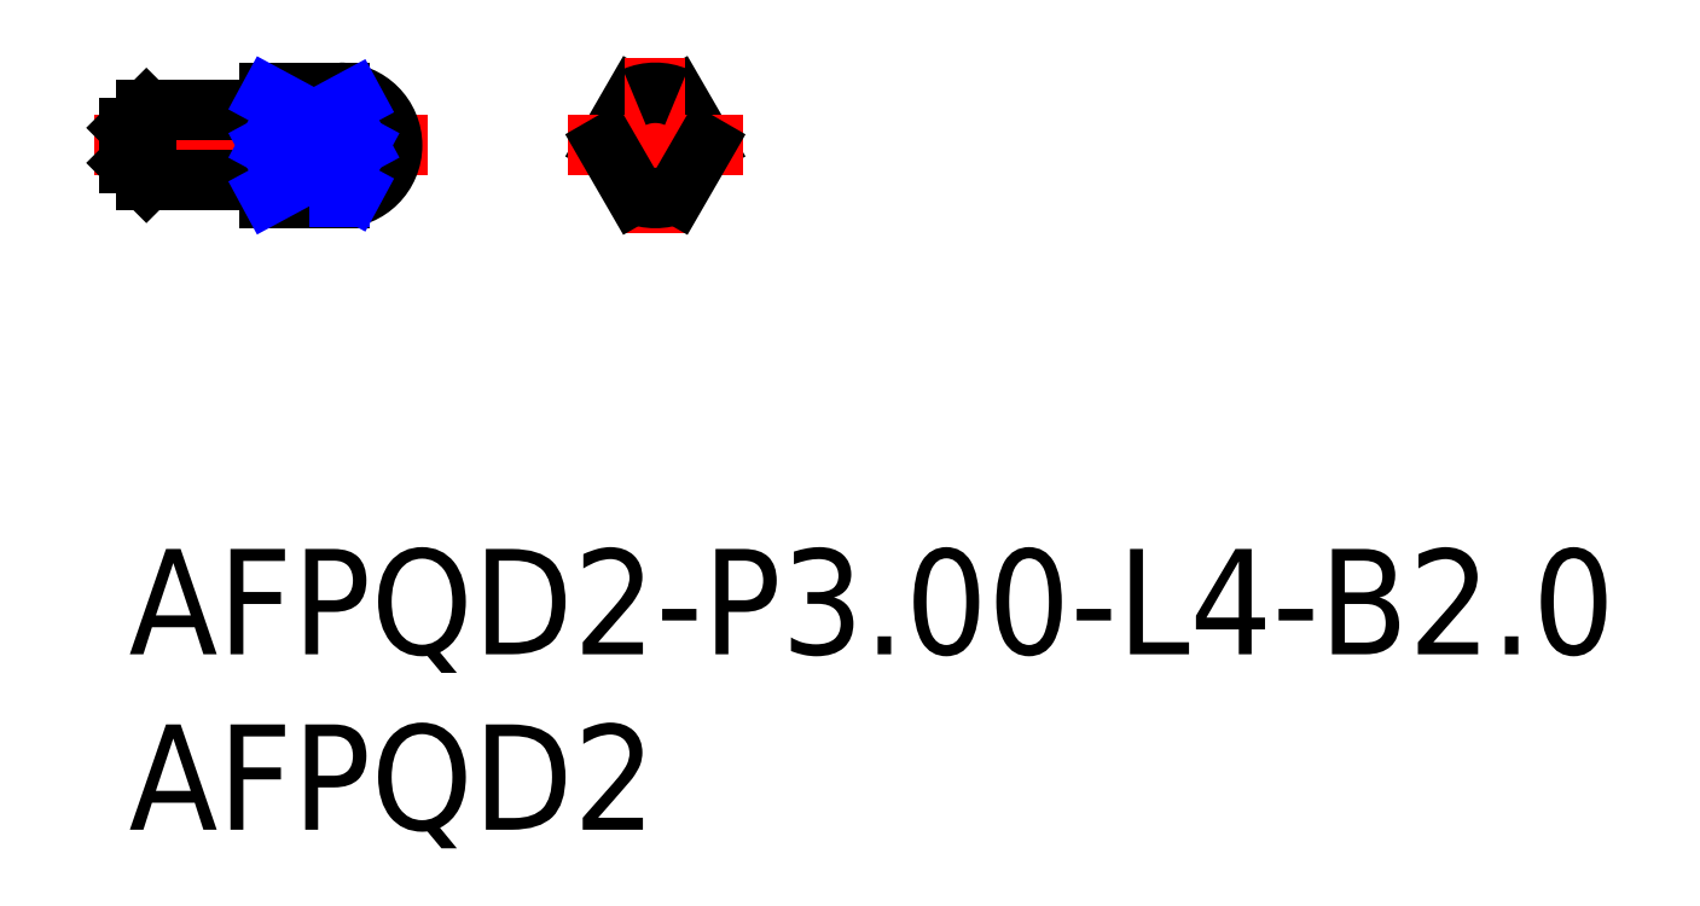
<metadata>
{"format":"dxf","ext":"dxf","renderer":"ezdxf+matplotlib","layout":"modelspace","background":"white","min_lineweight":24,"dpi":150}
</metadata>
<code>
0
SECTION
2
ENTITIES
0
INSERT
8
MSM_CONTINUOUS
2
*U14
10
0
20
0
30
0
0
INSERT
8
MSM_CONTINUOUS
2
*U15
10
0
20
0
30
0
0
LINE
8
MSM_CONTINUOUS
10
15.6
20
12.87
30
0
11
16.39
21
11.5
31
0
0
LINE
8
MSM_CONTINUOUS
10
14.4
20
12.87
30
0
11
13.61
21
11.5
31
0
0
LINE
8
MSM_CENTER
10
-1
20
11.5
30
0
11
8.5
21
11.5
31
0
0
LINE
8
MSM_CONTINUOUS
10
4
20
13
30
0
11
4
21
10
31
0
0
LINE
8
MSM_NARROW
10
6
20
12.96
30
0
11
6
21
12.9
31
0
0
LINE
8
MSM_CONTINUOUS
10
4
20
10
30
0
11
6
21
10
31
0
0
ARC
8
MSM_CONTINUOUS
10
3.8
20
10.3
30
0
40
0.2
50
0
51
90
0
LINE
8
MSM_CONTINUOUS
10
3.8
20
10.5
30
0
11
0.5
21
10.5
31
0
0
LINE
8
MSM_CONTINUOUS
10
0
20
11
30
0
11
0
21
12
31
0
0
LINE
8
MSM_CENTER
10
15
20
14
30
0
11
15
21
9
31
0
0
LINE
8
MSM_CENTER
10
12.5
20
11.5
30
0
11
17.5
21
11.5
31
0
0
LINE
8
MSM_CONTINUOUS
10
0
20
11
30
0
11
0.5
21
10.5
31
0
0
LINE
8
MSM_CONTINUOUS
10
0.5
20
12.5
30
0
11
0.5
21
10.5
31
0
0
LINE
8
MSM_CONTINUOUS
10
4
20
13
30
0
11
6
21
13
31
0
0
LINE
8
MSM_CONTINUOUS
10
0
20
12
30
0
11
0.5
21
12.5
31
0
0
LINE
8
MSM_CONTINUOUS
10
3.8
20
12.5
30
0
11
0.5
21
12.5
31
0
0
ARC
8
MSM_CONTINUOUS
10
3.8
20
12.7
30
0
40
0.2
50
270
51
0
0
ARC
8
MSM_CONTINUOUS
10
6
20
11.5
30
0
40
1.5
50
270
51
90
0
ARC
8
MSM_CONTINUOUS
10
15
20
11.5
30
0
40
1.5
50
246.4
51
293.6
0
LINE
8
MSM_CONTINUOUS
10
15.6
20
10.13
30
0
11
16.39
21
11.5
31
0
0
LINE
8
MSM_CONTINUOUS
10
14.4
20
10.13
30
0
11
13.61
21
11.5
31
0
0
ARC
8
MSM_CONTINUOUS
10
15
20
11.5
30
0
40
1.5
50
66.42
51
113.6
0
LINE
8
MSM_CONTINUOUS
10
6
20
12.87
30
0
11
4
21
12.87
31
0
0
ARC
8
MSM_CONTINUOUS
10
6
20
11.91
30
0
40
0.9641
50
41.73
51
90
0
ARC
8
MSM_CONTINUOUS
10
6
20
12.3
30
0
40
0.9641
50
304.3
51
318.3
0
ARC
8
MSM_CONTINUOUS
10
6.216
20
12.1
30
0
40
0.6744
50
318.3
51
41.73
0
LINE
8
MSM_CONTINUOUS
10
6
20
10.13
30
0
11
4
21
10.13
31
0
0
ARC
8
MSM_CONTINUOUS
10
6
20
11.09
30
0
40
0.9641
50
270
51
318.3
0
ARC
8
MSM_CONTINUOUS
10
6.216
20
10.9
30
0
40
0.6744
50
318.3
51
41.73
0
ARC
8
MSM_CONTINUOUS
10
6
20
10.7
30
0
40
0.9641
50
41.73
51
55.69
0
LINE
8
MSM_CONTINUOUS
10
6.543
20
11.5
30
0
11
4
21
11.5
31
0
0
LINE
8
MSM_NARROW
10
6
20
10.1
30
0
11
6
21
10.04
31
0
0
LINE
8
MSM_NARROW
10
4
20
12.87
30
0
11
6.543
21
11.5
31
0
0
LINE
8
MSM_NARROW
10
4
20
11.5
30
0
11
6.391
21
12.79
31
0
0
LINE
8
MSM_NARROW
10
4
20
10.13
30
0
11
6.543
21
11.5
31
0
0
LINE
8
MSM_NARROW
10
4
20
11.5
30
0
11
6.391
21
10.21
31
0
0
ENDSEC
0
EOF

</code>
